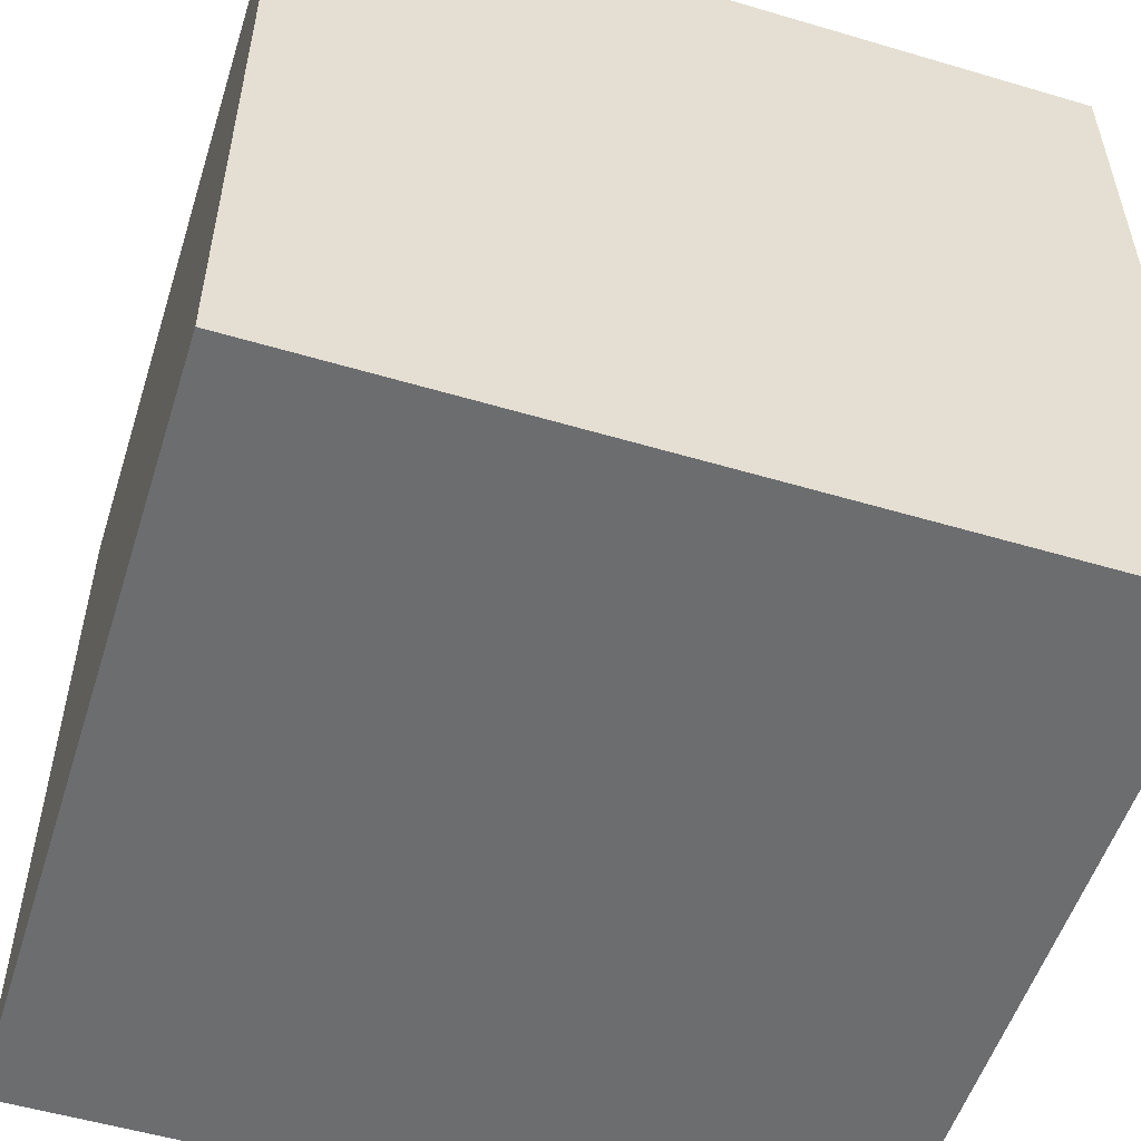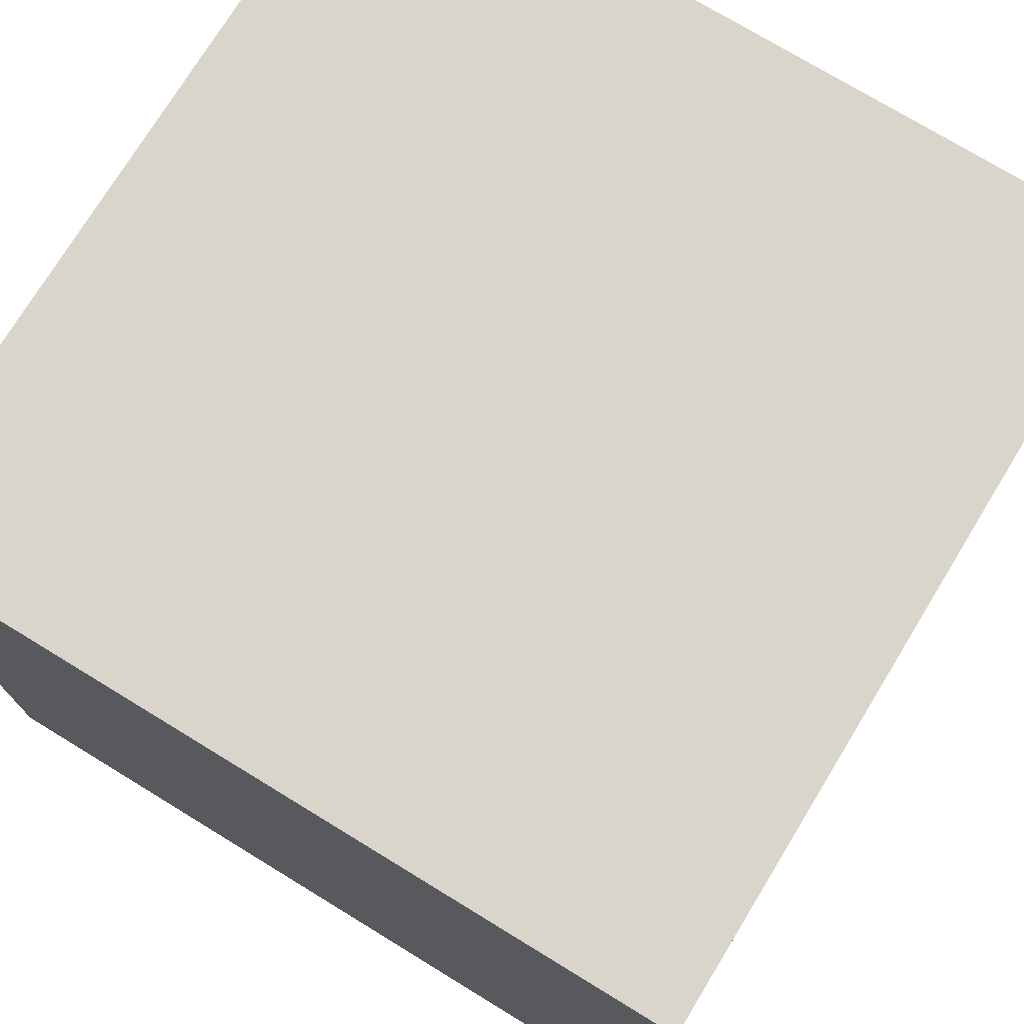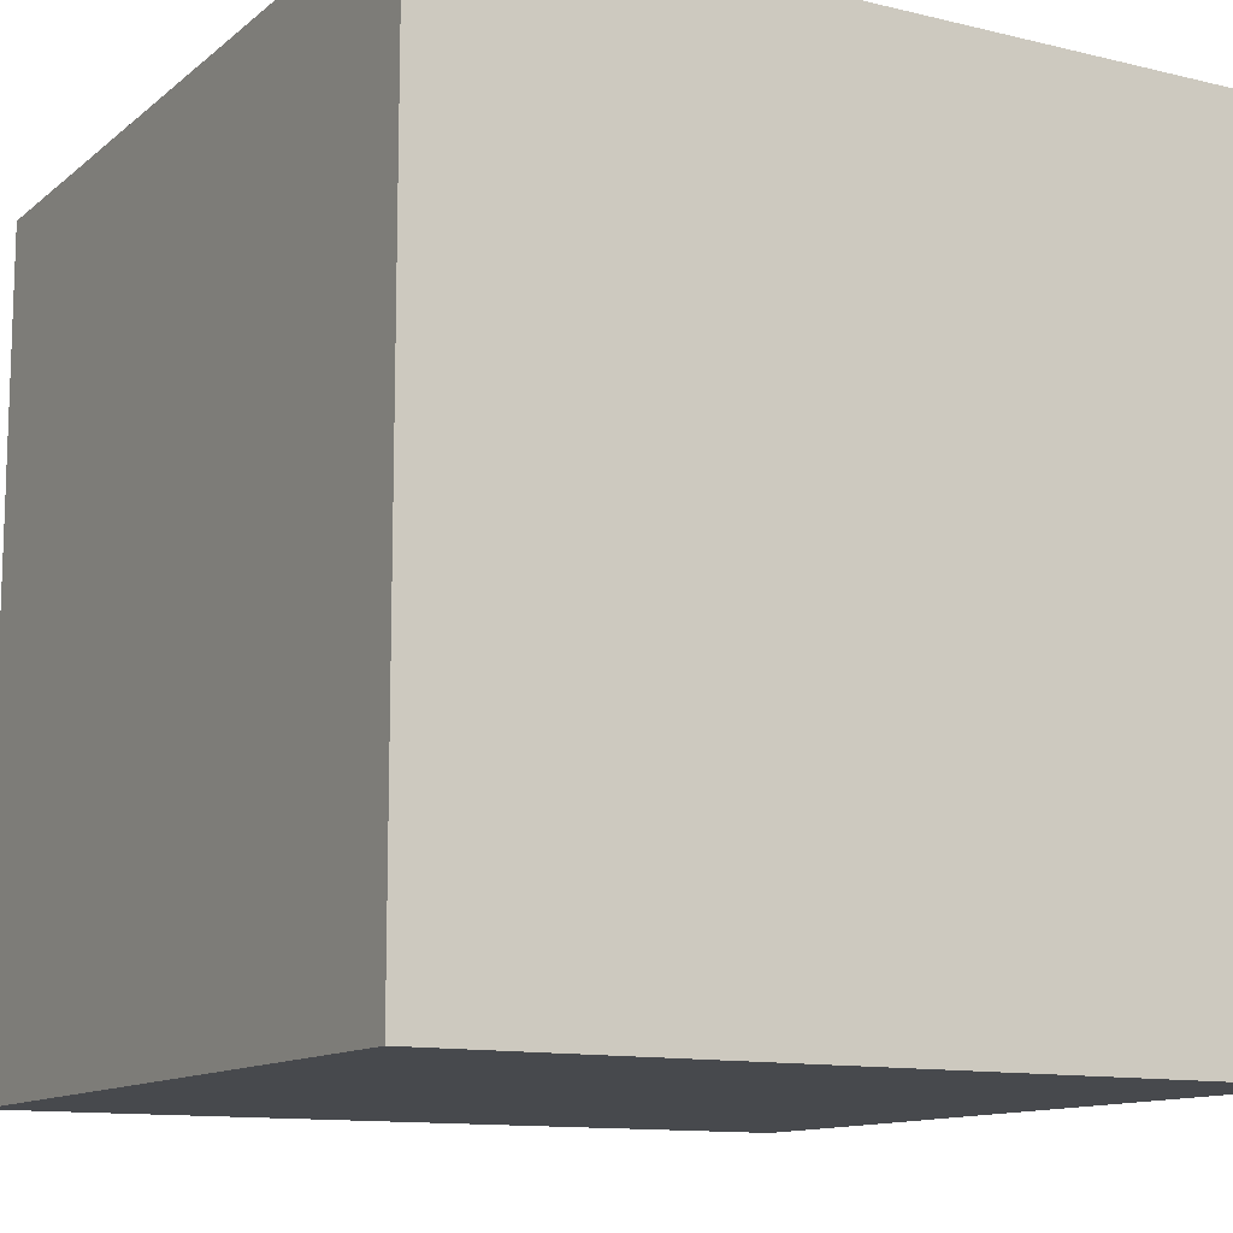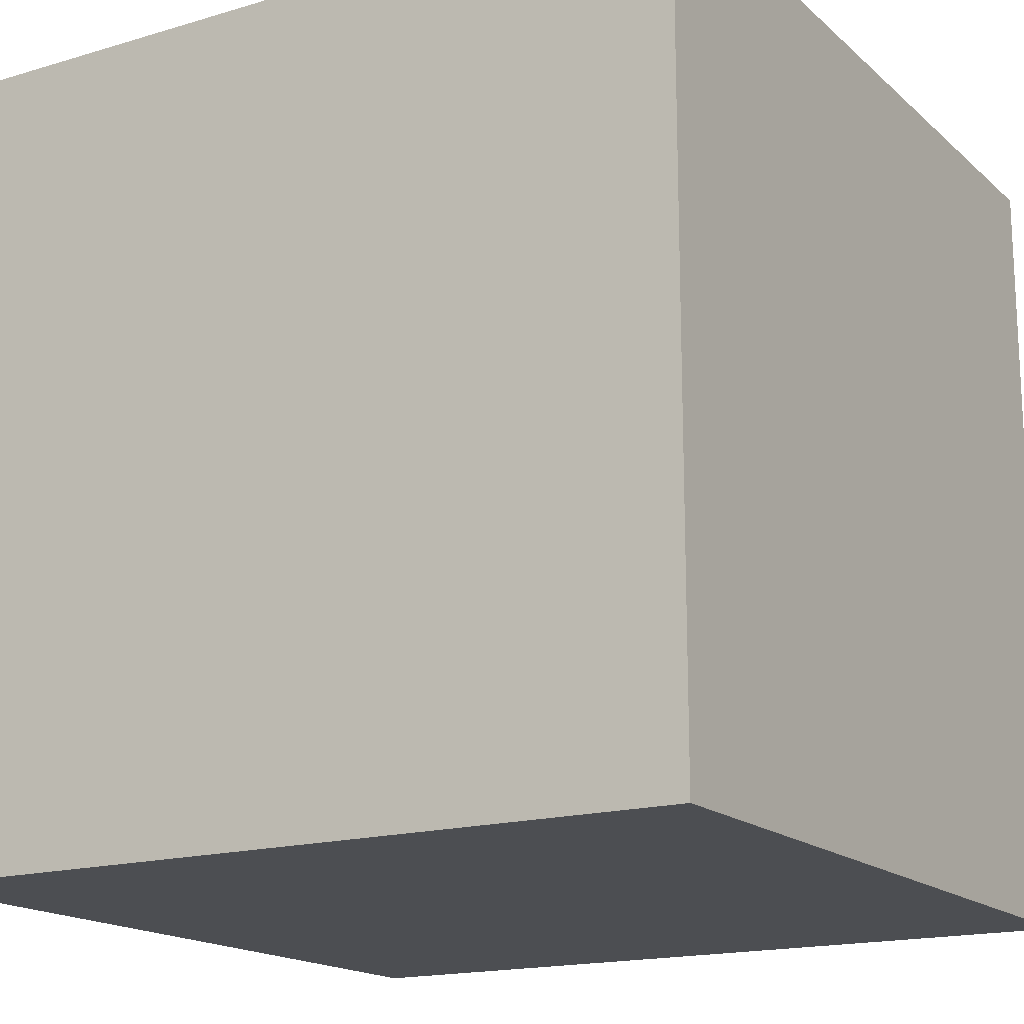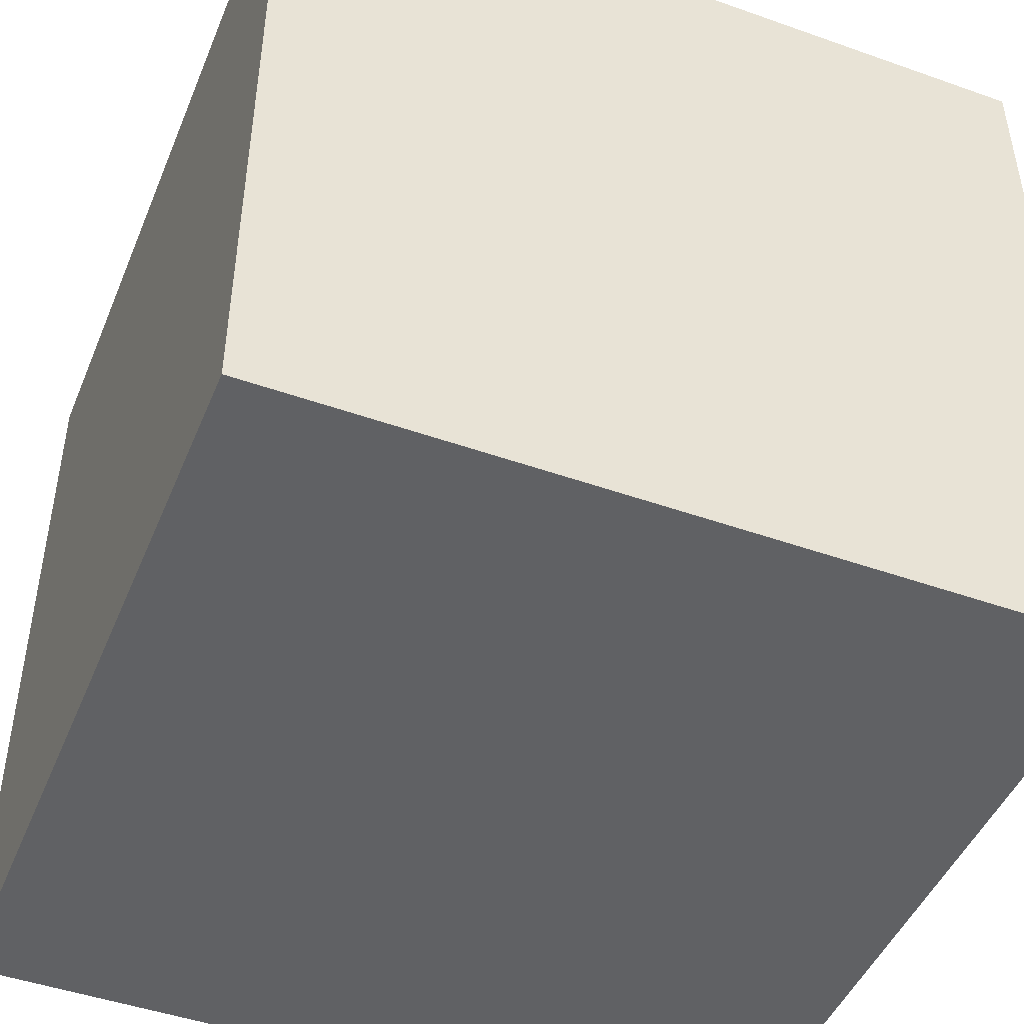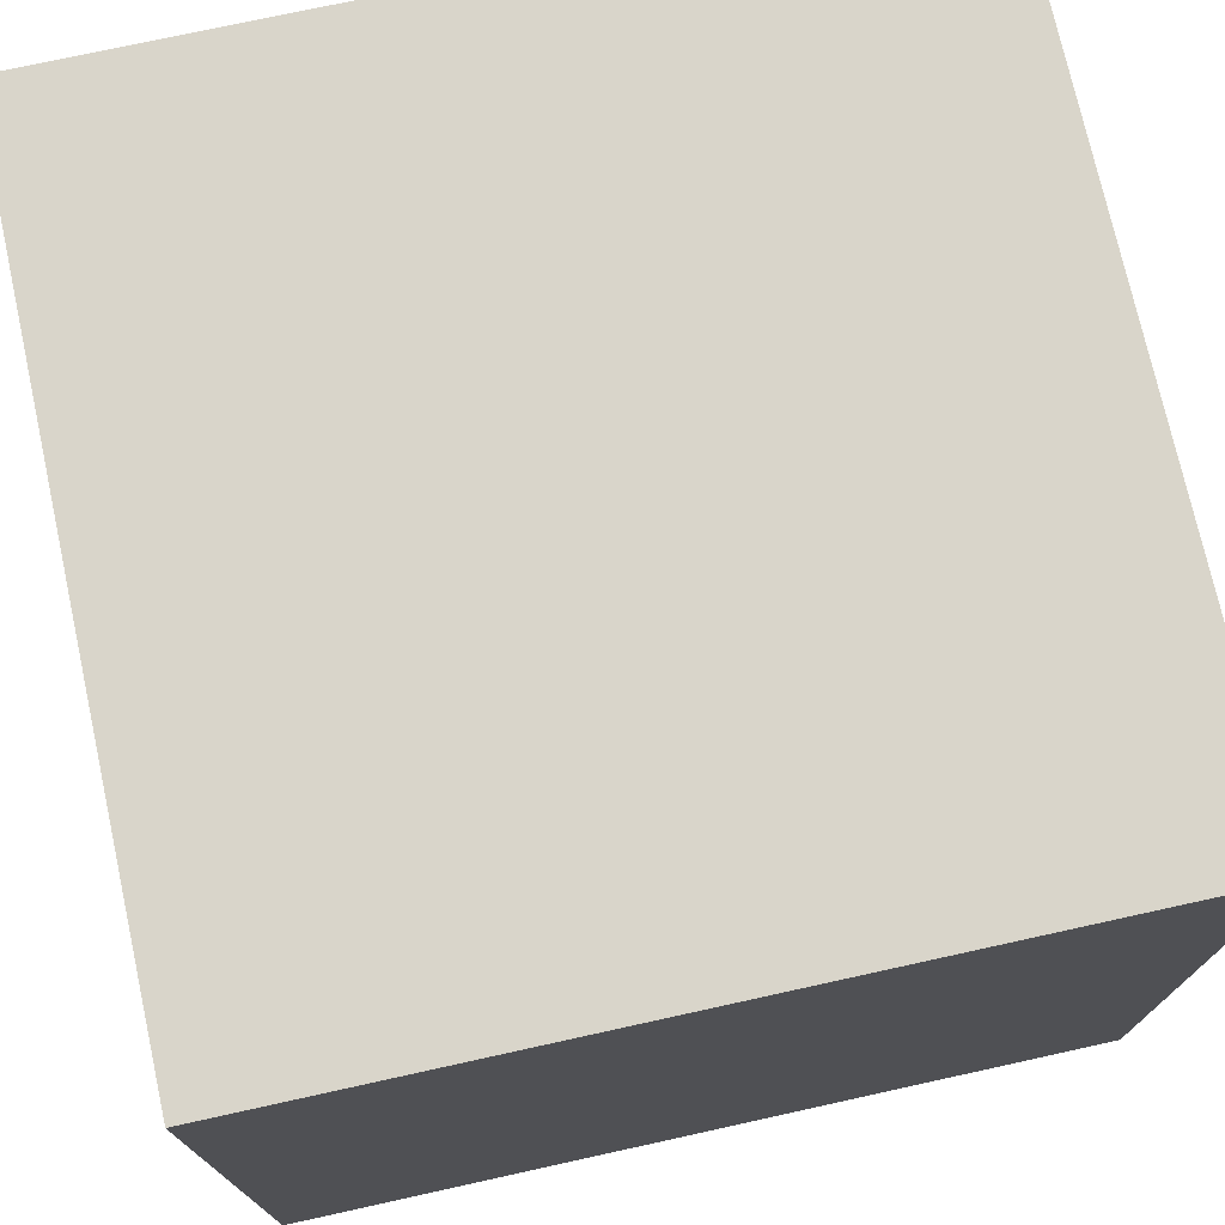
<metadata>
{"format":"obj","ext":"obj","renderer":"f3d","projection":"perspective","resolution":1024,"background":"white","views":[{"elev":-53.9,"azim":-17.5,"up":"+Z"},{"elev":74.6,"azim":121.4,"up":"+Y"},{"elev":-12.1,"azim":150.3,"up":"+Y"},{"elev":-16.9,"azim":-59.0,"up":"+Y"},{"elev":-46.8,"azim":-111.9,"up":"+Z"},{"elev":74.4,"azim":77.6,"up":"+Y"}]}
</metadata>
<code>
v -1 -1 -1
v -1 -1 1
v -1 1 -1
v -1 1 1
v 1 -1 -1
v 1 -1 1
v 1 1 -1
v 1 1 1
f 1 2 3
f 2 4 3
f 7 6 5
f 7 8 6
f 5 2 1
f 5 6 2
f 3 4 7
f 4 8 7
f 1 3 5
f 3 7 5
f 6 4 2
f 6 8 4

</code>
